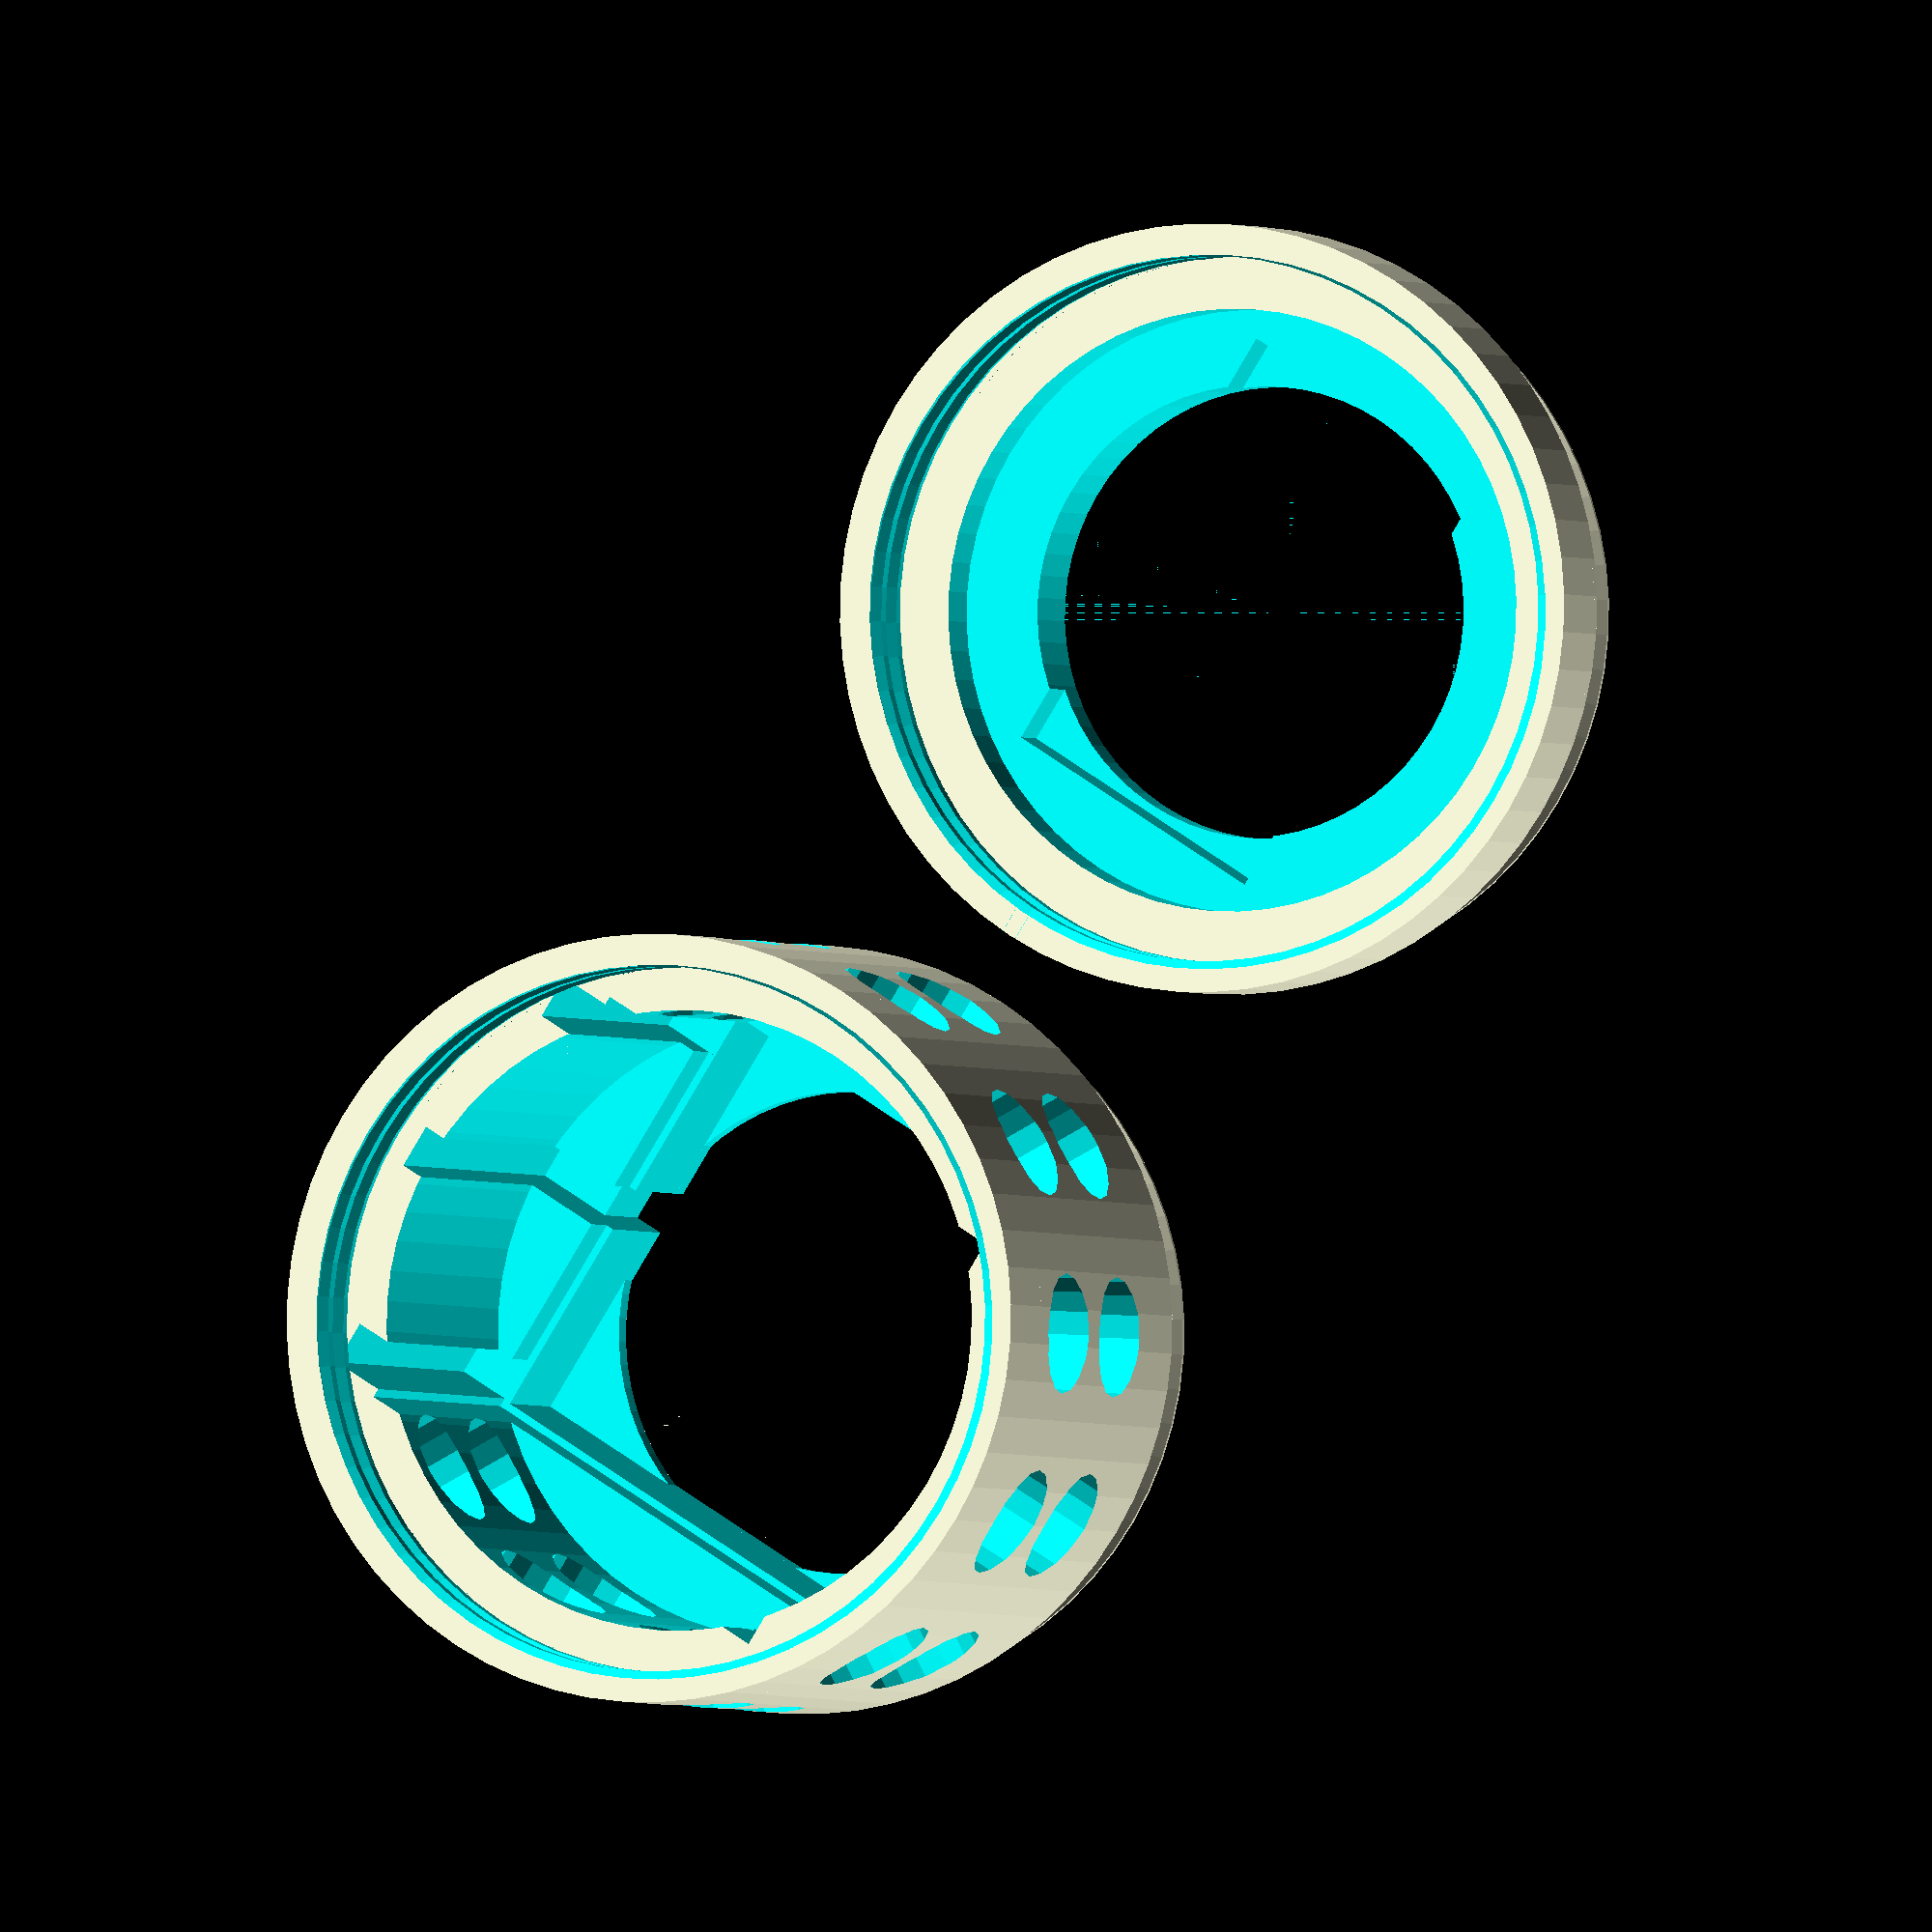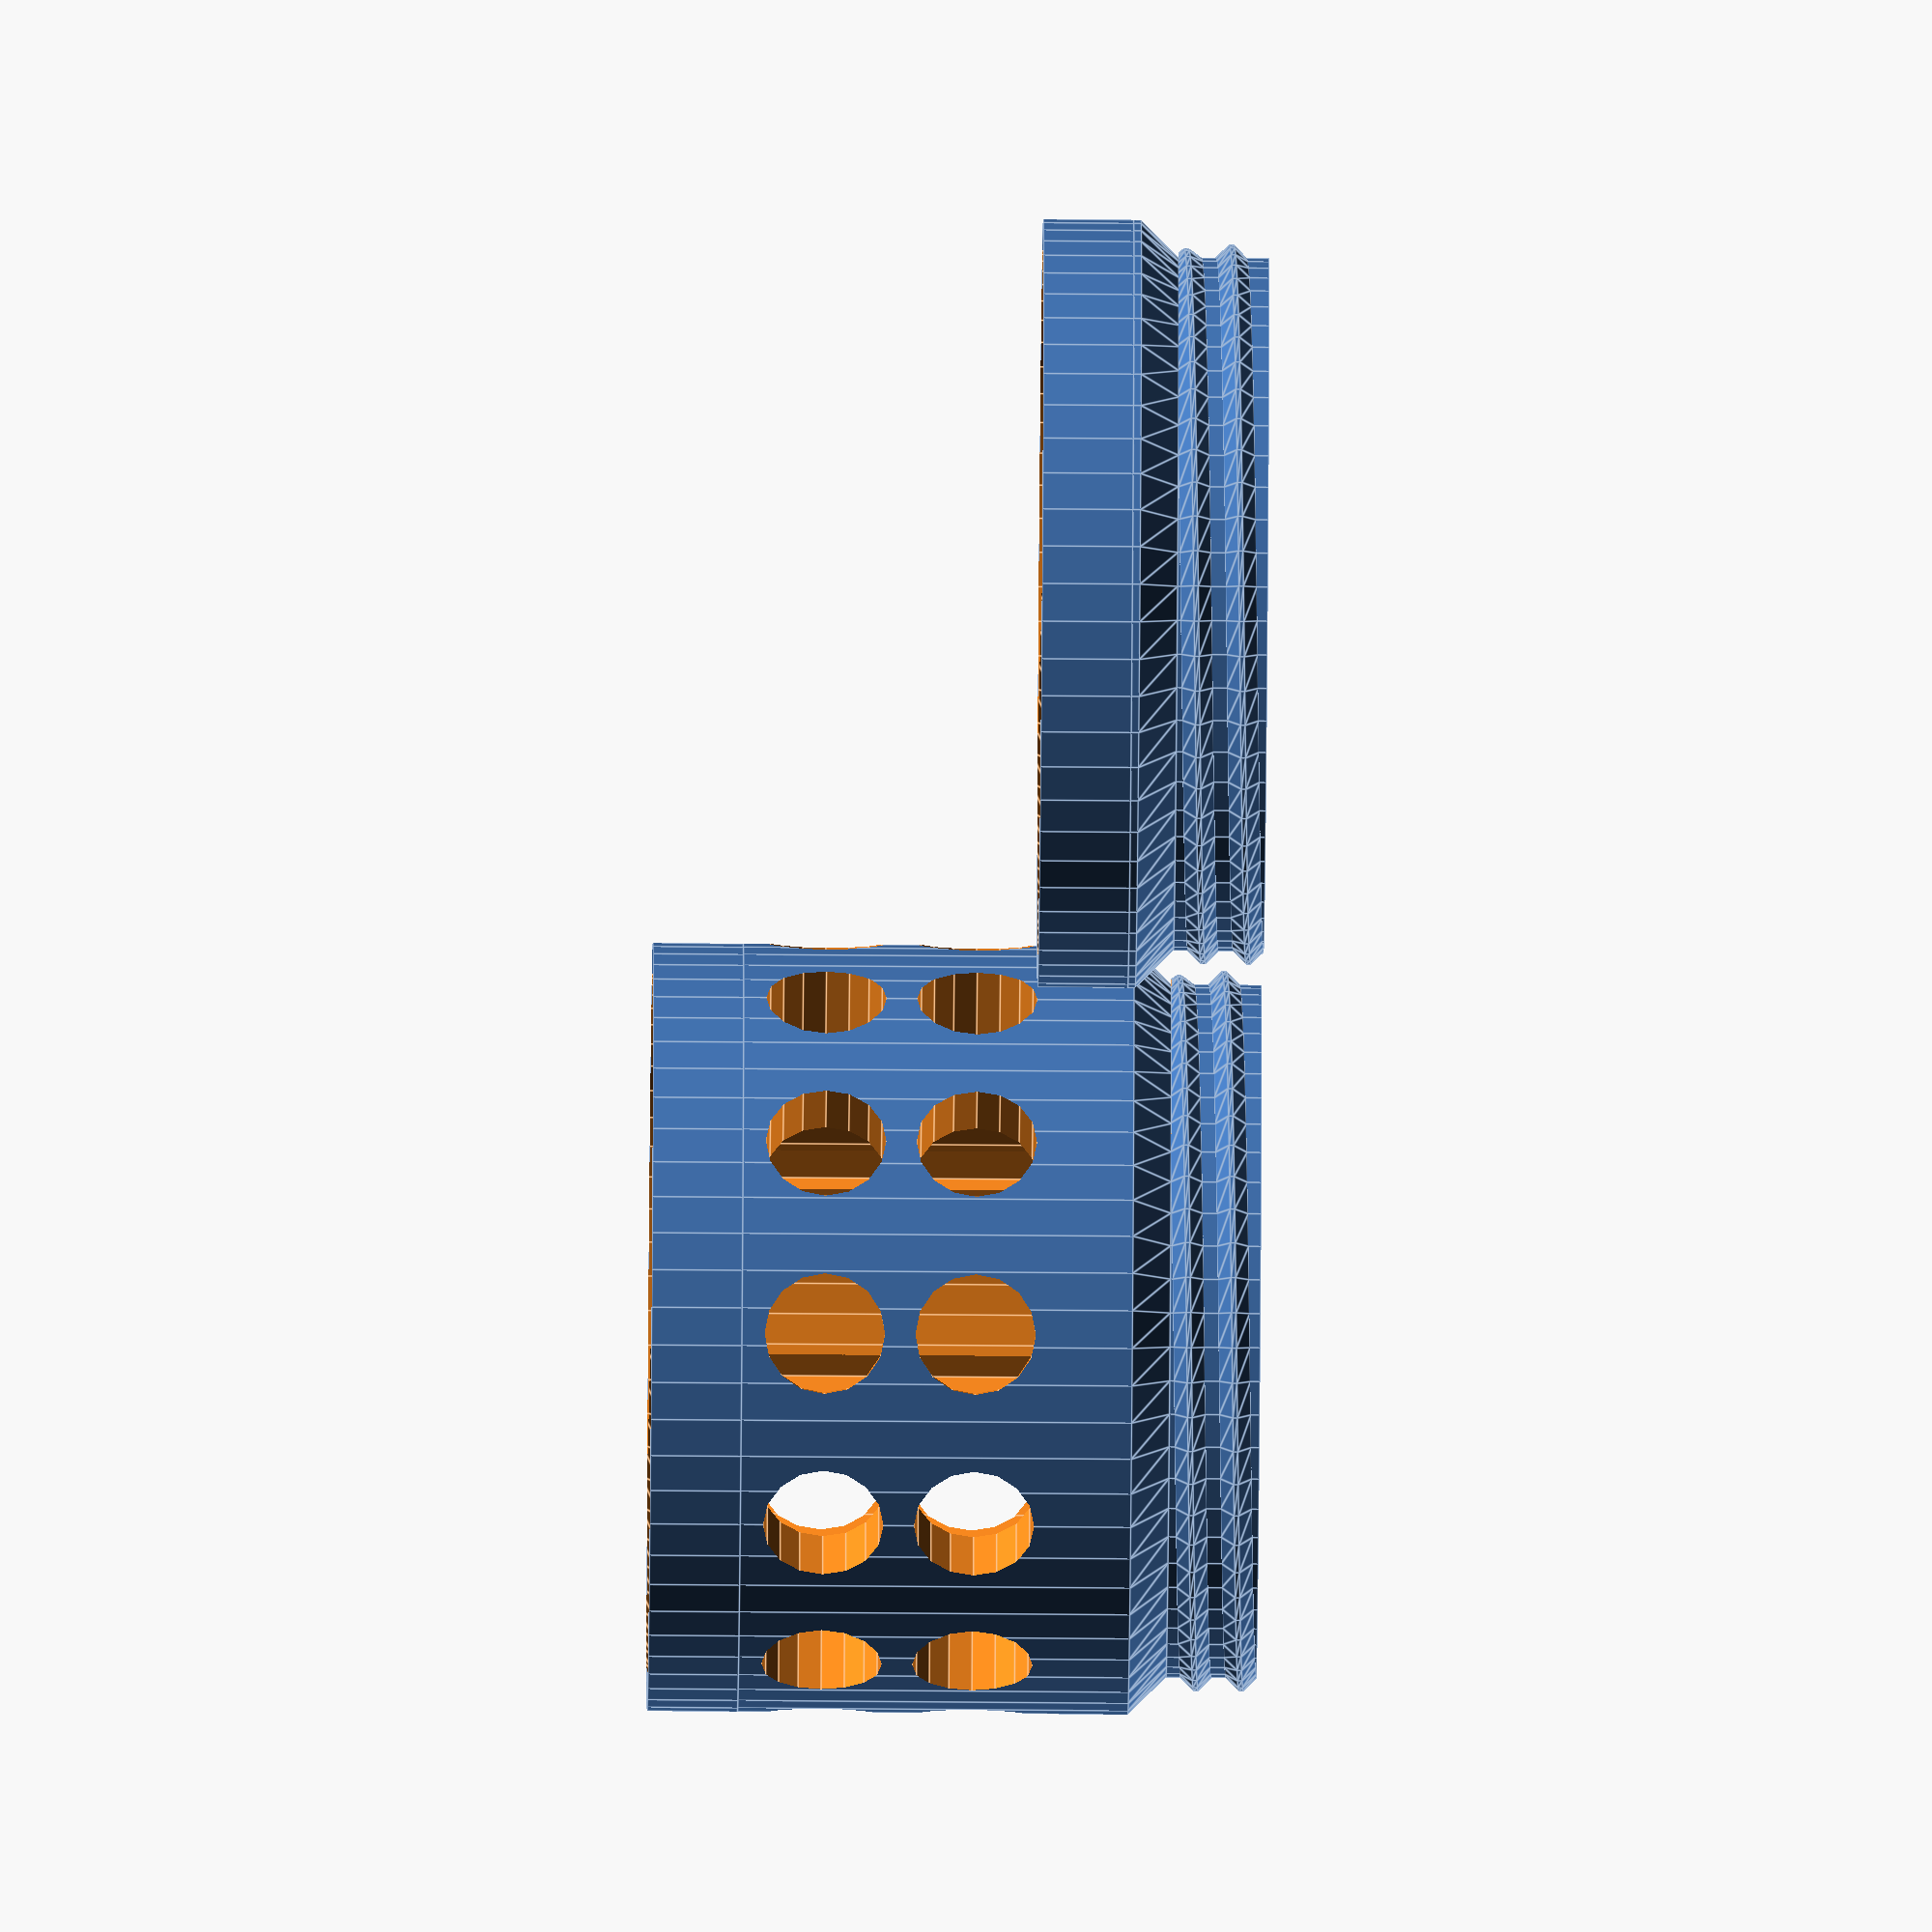
<openscad>
/*

  tube_cooler.scad

  (c) olikraus@gmail.com

  This work is licensed under the Creative Commons Attribution-NonCommercial-ShareAlike 4.0 International License. 
  To view a copy of this license, visit http://creativecommons.org/licenses/by-nc-sa/4.0/.
  

*/


//cylinder(d=40, h=20, $fn=64);
//cylinder(d1=40, d2=30, h=10);

$fn=64;

wall=2;
// gap between the tube and the tube holder
tubeGap=0.1;
height=30;
chamfer0=2;
dia0=36;
chamfer1=3;

dia1small=46;
dia1=51;  // outside diameter (must include the wall)
pitch=3;
revolutions=2;

lowerThreadHeight = pitch*revolutions; // should be less than lowerCoolorHeight
coolerBottomHeight=1.4;   // additionall plate below the lower cooler
lowerCoolorHeight=8;
peltierHeight=3;
upperCoolorHeight=22;
thingGap=0.6; // 19 Dec 2021: increased gap

electronicsHeight = 3;  // 3 or higher because of the chamfer
electronicsDia0 = 30;
electronicsDia1 = 40;
batteryCaseHeight = 50;

//====================================================
/* from openSCAD user manual */
function flatten(l) = [ for (a = l) for (b = a) b ] ;

/*
  add a z-value to a 2d polygon list
  this will make a 3d point list from a 2d polygon
*/
function addz(poly2d, z) = [for(i=poly2d) [i[0],i[1], z]];

/* translate point list pl by vector v */
function translate_pl(pl, v) = 
    [for(i=pl) [i[0]+v[0],i[1]+v[1],i[2]+v[2]]];

function scale_x_translate_xy(pl, sx, dx, dy) = 
    [for(i=pl) [i[0]*sx+dx,i[1]+dy,i[2]]];

/*
  rotate 3d point list around x axis
  https://de.wikipedia.org/wiki/Drehmatrix
*/
function rotate_x_pl(pl, a) = [ for(i=pl) [
        i[0],
        cos(a)*i[1]-sin(a)*i[2],
        sin(a)*i[1]+cos(a)*i[2]
]];

/* 
  rotate 3d point list around y axis
*/
function rotate_y_pl(pl, a) = [ for(i=pl) [
        cos(a)*i[0]+sin(a)*i[2],
        i[1],
        -sin(a)*i[0]+cos(a)*i[2]
]];

/* 
  generate the faces (=segment) between two polygons
  "i1": index of the first polygon
  "i2": index of the second polygon
  "cnt": number of points in the polygon
  The generated segment does not have a start/end lid. 
  Called by generate_all_segments.
*/
function generate_segment_a(i1, i2, cnt) = [ 
    for(i=[0:cnt-1]) [
        // correct openSCAD orientation considered
        i1+1+i >= i1+cnt ? i1 : i1+1+i,
        /*i2+1+i >= i2+cnt ? i2 : i2+1+i,*/ 
        i2+i, 
        i1+i
    ]
];
function generate_segment_b(i1, i2, cnt) = [ 
    for(i=[0:cnt-1]) [
        // correct openSCAD orientation considered
        i1+1+i >= i1+cnt ? i1 : i1+1+i,
        i2+1+i >= i2+cnt ? i2 : i2+1+i, 
        i2+i /*, 
        i1+i*/
    ]
];

/*
  generate the faces between multiple polygons of the same shape
  "pcnt": Number of points in the polygon
  "scnt": Number of faces sets (segments), this is number of polygons - 1
*/
function generate_all_segments(pcnt, scnt) = flatten(flatten([
    [for(i=[0:scnt-1]) generate_segment_a(i*pcnt, i*pcnt+pcnt, pcnt)],
    [for(i=[0:scnt-1]) generate_segment_b(i*pcnt, i*pcnt+pcnt, pcnt)]
]));
    
/*
  Generate the faces for the polyhedron. Same as "generate_all_segments"
  but adds a lid at start and end.
*/
function generate_faces(pcnt, scnt) = flatten([
  generate_all_segments(pcnt, scnt), 
  [[for(i=[0:pcnt-1]) 
        pcnt-1-i]], 
  [[for(i=[0:pcnt-1]) 
        i+(scnt+1)*pcnt-pcnt]]
]);
    

/*
  Generate the points for the complete thread.
  It will be the base for a single polyhedron which makes up the thread.
  For this purpose the poly2d list is replicated "cnt+1" times.
  "cnt" is the number of expected segments between the points.
  This means, for cnt=1 segments, we have to create two set of polygons.
  Result is a list of 3d-points.
  
  Args:
    poly2d: A vector of coordinates which describes the profile of the thread.
      The left border of poly2d should be the y axis (x=0).
    radius: The inner radius of the thread. poly2d will be moved by this 
      distance into x direction.
    twist: By which degree the thread will be rotated around y axis.
    ylen: The length (y axis) of the generated thread
    cnt: The number of sections for the overall thread. Note the difference
      to $fn: $fn denotes the number of sections per 360 degree. "cnt" instead
      is "cnt=$fn*twist/360"
    start_cnt: Does a linear increasing scale of poly2d for the first 
      "start_cnt" segments.
    end_cnt: Does a linear decreasing scale of poly2d for the last 
      "end_cnt" segments.
  
*/
function rotate_twist_extrude_points(poly2d, radius, twist, ylen, cnt, 
  start_cnt = 0, end_cnt = 0) = 
let (poly3d=addz(poly2d, 0))
flatten([
  for(i=[0:cnt])
    rotate_y_pl(
      scale_x_translate_xy(poly3d, 
            i < floor(start_cnt) ? (i+0.5)/floor(start_cnt) : (i > cnt-floor(end_cnt) ? (cnt-i+0.5)/floor(end_cnt) : 1), 
            radius, 
            i*ylen/cnt
          ), 
      i*twist/cnt
    )
]);

/*
    RotateTwistExtrude(poly2d, twist, ylen, cnt, start_cnt = 0, end_cnt=0)
    
    Extrude the polygon "poly2d" around and along y axis. The generated 
    polyhedron always has a start and an end. The extrusion follows
    the right hand rule. If the polygon is placed on the positve
    x plane (all x coordinates >= 0), then the second polygon will be 
    extruded into negative z axis.
  
    The commands
      rotate([90,0,0]) RotateTwistExtrude(profile, 360, 0, 8);
    and
      rotate_extrude($fn=8) polygon(profile);
    generate the almost same polyhedron, except that the start and
    end points are identical for RotateTwistExtrude. 
        
    Args:
      poly2d: A closed polygon. It shouldn't cross the y axix (fully in positive
        or negative x plane)
      twist: Corresponds to the angle value of the rotate_extrude command,
        but can be (much) larger than 360 degree
      ylen: The y distance of the start and the end points of the generated polyhedron.
      cnt: The number of sections, which should be generated.
        For twist=360 this corresponds to the $fn value.
        In general "cnt" could be roughly twist/360*$fn.
      start_cnt: Number of start section (lower end) for which poly2d
        will be scaled from 0 to 1
      end_cnt: Number of end section (upper end) for which poly2d
        will be scaled from 1 to 0
        
    Example:
      pitch=10;       // y distance per revolution
      revolutions=3;  
      sections_per_revolution=$fn;
      RotateTwistExtrude(profile, 360*revolutions, pitch*revolutions, revolutions*sections_per_revolution);
    
*/
module RotateTwistExtrude(poly2d, radius, twist, ylen, cnt, 
    start_cnt = 0, end_cnt=0) {
  pts = rotate_twist_extrude_points(poly2d, radius, twist, ylen, 
      floor(cnt), start_cnt, end_cnt);
  fs = generate_faces(len(poly2d), floor(cnt));
  polyhedron( points=pts,
    faces=fs, 
    convexity=twist/180+5 );
}


/*
  The idea is to have a 45 degree slope for the 3D printer.
  45 degree slope condition: (inner_height-outer_height)/2 = outer_r-inner_r 
  Technically this is a 90 degree thread instead of a 60 degree 
  ISO metric thread.

  width must be <= height/2.
  If width = height/2 then the profile will be a triangle.
  For width < height/2 the profile is a trapezoid.
  In both cases the profile is symetrical to the x axis and
  the left edge is on the y axis.
*/
function get_thread_profile(height, width, delta=0) =
 let(
  inner_r = 0, 
  outer_r = width, 
  inner_height = height, 
  outer_height = height - width*2)
[
  [inner_r,       -inner_height/2-delta],
  [outer_r+delta, -outer_height/2],
  [outer_r+delta, outer_height/2],
  [inner_r,       inner_height/2+delta] 
];
    

/*
  OuterThread(radius = 20, pitch=4, revolutions=2, inner_wall = 2)
  
  Create a tube and place a thread on the outside surface of 
  the tube.
  The height of the generated object is "pitch*revolutions"
  OuterThread and InnerThread must have the same
  "radius" and "pitch" value in order to fit together.
  
  Args
    radius: The "radius" is the radius of the cylinder on which
      the thread is placed: This means radius of the 
      generated object is "radius" + width of the thread.
    pitch: The distance between two threads
    revolutions: The number of revolutions of the thread
    inner_wall: The width of the inner wall. The tube
      has a inner radius of "radius"-"inner_wall".
      There will be no inner tube if "inner_wall" is zero.
      A solid inner cylinder will be created if "inner_wall" is
     greater or equal to "radius" 
    $fn: Number of sections per revolution. Defaults to 16
      if not provided.
*/

module OuterThread(radius = 20, pitch=4, revolutions=2, inner_wall = 2) {  
  //thread_width = pitch/2-0.8;
  thread_width = pitch*0.3;
  sections_per_revolution = $fn==0?16:$fn;
  union() {
    if ( pitch > 0 )
    {
      difference() {
        /* generate the thread */
        rotate([90,0,0])
        RotateTwistExtrude(
          get_thread_profile(pitch*0.7, thread_width, 0), 
          radius, 
          360*revolutions, 
          pitch*revolutions, 
          revolutions*sections_per_revolution, 
//          0,0);
          sections_per_revolution/4, sections_per_revolution/4);
        /* cut off the upper and lower part */
        translate([0,0,-pitch])
        cube([(radius+thread_width)*2.1,(radius+thread_width)*2.1,2*pitch], center=true);
        translate([0,0,pitch+pitch*revolutions])
        cube([(radius+thread_width)*2.1,(radius+thread_width)*2.1,2*pitch], center=true);
      }
    }
    /* add inner tube */
   
    if ( inner_wall > 0 )
    {
      difference() {
        cylinder(r=radius+0.01, h=pitch*revolutions, $fn=sections_per_revolution);
        if ( inner_wall < radius )
        {
          translate([0,0,-0.1])
          cylinder(r=radius-inner_wall, h=pitch*revolutions+0.2, $fn=sections_per_revolution);
        }
      }
    }
    
  }
}

/*
  InnerThread(radius = 20, pitch=4, revolutions=2, outer_wall = 2)
  
  Create a tube and cut out a thread from inside the tube.
  The height of the generated object is "pitch*revolutions"
  OuterThread and InnerThread must have the same
  "radius" and "pitch" value in order to fit together.
  
  Args
    radius: The inner radius of the thread. The outer
      radius of the generated object is "radius"+"outer_wall"
    pitch: The distance between two threads
    revolutions: The number of revolutions of the thread
    outer_wall: The thread is cut out of this wall.
      The thread width (pitch*0.3) must be smaller 
      than "outer_wall"-"gap". An assert will be generated if 
      this is not the case. For 3D prints, 
        "outer_wall"-"pitch"*0.3 
      should be at least nozzle diameter size.
    gap: Additional gap so that inner thread and outer thread
      fit for 3d printed parts. Defaults to 0.4.
    $fn: Number of sections per revolution. Defaults to 16
      if not provided.

*/  

module InnerThread(radius = 20, pitch=4, revolutions=2, outer_wall = 3, gap=0.4) {
  //thread_width = pitch/2-0.8;
  thread_width = pitch*0.3;
  sections_per_revolution = $fn==0?16:$fn;
  assert(thread_width+gap < outer_wall, 
    str("The wall must be thick enough for the thread width. thread_width+gap=", thread_width, "+", gap, ", outer_wall=", outer_wall ))
  difference() {
    /* create cylinder */
    cylinder(r=radius+outer_wall, h=pitch*revolutions, $fn=sections_per_revolution);
    /* remove the thread from that cylinder */
    translate([0,0,-pitch/2])
    rotate([90,0,0])
    RotateTwistExtrude(
      get_thread_profile(pitch*0.7, thread_width, gap), 
      radius, 
      360*(revolutions+1), 
      pitch*(revolutions+1), 
      (revolutions+1)*sections_per_revolution,
      0, 0);
    translate([0,0,-0.1])
    cylinder(r=radius+gap, h=pitch*revolutions+1.02, $fn=sections_per_revolution);
  }
}


//====================================================

module discChamfer(d, chamfer) {
  cylinder(d1=d, d2=d-chamfer*2, h=chamfer);
}

module cylinderChamfer(d, h, chamferTop=0, chamferBottom=0) {
  union() {
    if ( chamferBottom > 0 ) {
      cylinder(d1=d-chamferBottom*2, d2=d, h=chamferBottom+0.01);
    }
    translate([0,0,chamferBottom])
    cylinder(d=d, h=h-chamferBottom-chamferTop);
    if ( chamferTop > 0 ) {
      translate([0,0,h-chamferTop-0.01])
      cylinder(d1=d, d2=d-chamferTop*2, h=chamferTop);
    }
  }
}

//====================================================

module tubeWall(d, h, chamfer, isSolid=false) {
  difference() {
    cylinderChamfer(d=d, h=h, chamferBottom=chamfer);
    if ( isSolid == false ) {
      translate([0,0,wall])
      cylinderChamfer(d=d-wall*2, h=h, chamferBottom=chamfer-wall*0.2);
    }
  }
}


module tubeInnerHolder(d, h, chamfer) {
  intersection() {
    tubeWall(d=d, h=h, chamfer=chamfer, isSolid=true);
    rotate([0,0,-45])
    cube([h*3, wall, h*3], center=true);
  }
  intersection() {
    tubeWall(d=d, h=h, chamfer=chamfer, isSolid=true);
    rotate([0,0,45])
    cube([h*3, wall, h*3], center=true);
  }
}

module tube(d, h, chamfer) {
  union() {
    tubeWall(d, h, chamfer);
    tubeInnerHolder(d, h, chamfer);
  }
}

module tube1() {
  difference() {
    tube(dia1, height, chamfer=chamfer1);
    translate([0,0,(dia1-dia0)*0.3])
    tubeWall(dia0+tubeGap*2, height, chamfer=chamfer0-tubeGap, isSolid=true);
  }
}

module tube0() {
    tubeWall(dia0, height-(dia1-dia0)*0.3, chamfer=chamfer0);
}


//====================================================
module lowerCooler() {
  translate([0,0,lowerCoolorHeight/2])
  cube([29+thingGap*2,29+thingGap*2,lowerCoolorHeight+0.02], center=true);
}

module peltier() {
  translate([0,0,(peltierHeight+upperCoolorHeight)/2])
  union() {
    cube([30+thingGap*2,30+thingGap*2,peltierHeight+upperCoolorHeight+0.02], center=true);
    translate([30/2+4/2,30/2-3/2,0])
    cube([4,3,peltierHeight+upperCoolorHeight+0.02], center=true);
    translate([30/2+4/2,-30/2+3/2,0])
    cube([4,3,peltierHeight+upperCoolorHeight+0.02], center=true);
  }
}

module upperCooler() {
  translate([0,0,-0.01])
  cylinder(d=40+thingGap*2,h=upperCoolorHeight+0.02);
}

//====================================================

module coolTube() {
  difference() {
    
    union() {
      //cylinder(d=dia1small, h=lowerThreadHeight+0.01);
      OuterThread(dia1small/2, pitch, revolutions, dia1small/2);
      translate([0,0,lowerThreadHeight])
      cylinderChamfer(d=dia1, 
          h=coolerBottomHeight+lowerCoolorHeight-lowerThreadHeight+peltierHeight+upperCoolorHeight, 
          chamferTop=0, chamferBottom=(dia1-dia1small)/2);
      //cylinder(d=dia1, h=lowerCoolorHeight-lowerThreadHeight+peltierHeight+upperCoolorHeight);
      translate([0,0,coolerBottomHeight+lowerCoolorHeight+peltierHeight+upperCoolorHeight])
      InnerThread(dia1small/2, pitch, revolutions, (dia1-dia1small)/2);
    }
    /* inner parts */
    translate([0,0,coolerBottomHeight])
    lowerCooler();
    translate([0,0,coolerBottomHeight+lowerCoolorHeight])
    peltier();
    translate([0,0,coolerBottomHeight+lowerCoolorHeight+peltierHeight])
    upperCooler();
    
    /* bottom hole */
    translate([0,0,-0.01])
    intersection()
    {
      cylinder(d=(dia0-2*wall),h=coolerBottomHeight+0.02);
      lowerCooler();
    }

    /* channel for the temperature sensor */
    let(h=coolerBottomHeight+lowerCoolorHeight+peltierHeight, 
      channelDepth=3)
    {
      // 40: diameter of the upper cooler
      translate([(40-7)/2+2,0,(upperCoolorHeight)/2+h-channelDepth+0.01])
      cube([7,3,upperCoolorHeight+2*channelDepth], center=true);
      
      // 30: size of the lower coolor
      translate([(30-7)/2+2,0,(h-channelDepth)/2-0.01])
      cube([7,3,h-channelDepth+0.02], center=true);
    }

    /* air holes */
    for( j=[0:1] ) {
      for( i=[0:30:270-30] ) {
        let(dia=8) {
          rotate([0,0,i+(90+30)/2])
          translate([0,0,lowerThreadHeight+dia/2+(dia1-dia1small)/2+6.4+j*(dia+2)])
          rotate([0,90,0])
          cylinder(d=dia,h=dia1,center=false, $fn=16);
        }
      }
    }  
  }
}

//====================================================

module outerFridgeTube() {
  union() {
    tube1();
    //translate([0,0,dia1-dia0])
    //tube0();
    translate([0,0,height])
    InnerThread(dia1small/2, pitch, revolutions, (dia1-dia1small)/2);
  }
}

//====================================================
module innerFridgeTube() {
  //translate([dia1*0.6,dia1*5/6,0])
  tube0();
}


//====================================================

//translate([dia1+5, 0, 0])
//coolTube();
module electronicsCase() {
  difference() {
    union() {
      //cylinder(d=dia1small, h=lowerThreadHeight+0.01);
      OuterThread(dia1small/2, pitch, revolutions, dia1small/2);
      translate([0,0,lowerThreadHeight])
      cylinderChamfer(d=dia1, 
          h=electronicsHeight, 
          chamferTop=0, chamferBottom=(dia1-dia1small)/2);
      translate([0,0,lowerThreadHeight+electronicsHeight])
      InnerThread(dia1small/2, pitch, revolutions, (dia1-dia1small)/2);
    }
    let(h=electronicsHeight+10) {
      translate([0,0,2.4])
      translate([0,0,h/2])
      cube([18+thingGap,30.5+thingGap,h], center=true);
    }
    translate([0,0,-0.01])
    cylinder(d=electronicsDia0, h=lowerThreadHeight+electronicsHeight+0.02);

    translate([0,0,5.4])
    cylinder(d=electronicsDia1, h=lowerThreadHeight+electronicsHeight+0.02);
    
  }
}

module batteryCase() {
  difference() {
    union() {
      //cylinder(d=dia1small, h=lowerThreadHeight+0.01);
      OuterThread(dia1small/2, pitch, revolutions, dia1small/2);
      translate([0,0,lowerThreadHeight])
      cylinderChamfer(d=dia1, 
          h=batteryCaseHeight, 
          chamferTop=0, chamferBottom=(dia1-dia1small)/2);
      translate([0,0,lowerThreadHeight+batteryCaseHeight])
      InnerThread(dia1small/2, pitch, revolutions, (dia1-dia1small)/2);
    }
    let(h=lowerThreadHeight+batteryCaseHeight) {
      translate([0,0,1.4])
      translate([0,0,h/2])
      cube([32,32,h], center=true);
    }
    translate([0,0,-0.01])
    cylinder(d=electronicsDia0, h=lowerThreadHeight+electronicsHeight+100.02);
  }
}

module batteryCap() {
  let( uh = 8 ) {
    translate([0,0,lowerThreadHeight+uh])
    rotate([0,180,0])
    difference() {
      union() {
        OuterThread(dia1small/2, pitch, revolutions, dia1small/2);
        translate([0,0,lowerThreadHeight])
        cylinderChamfer(d=dia1, 
            h=uh, 
            chamferTop=(dia1-dia1small)/2, chamferBottom=0);
      }
      translate([0,0,-0.01])
      cylinder(d=31*1.41, h=lowerThreadHeight+2);    
    }
  }
}

electronicsCase();

//batteryCase();
//translate([0, dia1*1.1, 0]) batteryCap();

translate([0, dia1*1.1, 0]) coolTube();

</openscad>
<views>
elev=1.5 azim=212.2 roll=19.6 proj=o view=solid
elev=239.2 azim=90.0 roll=90.5 proj=o view=edges
</views>
